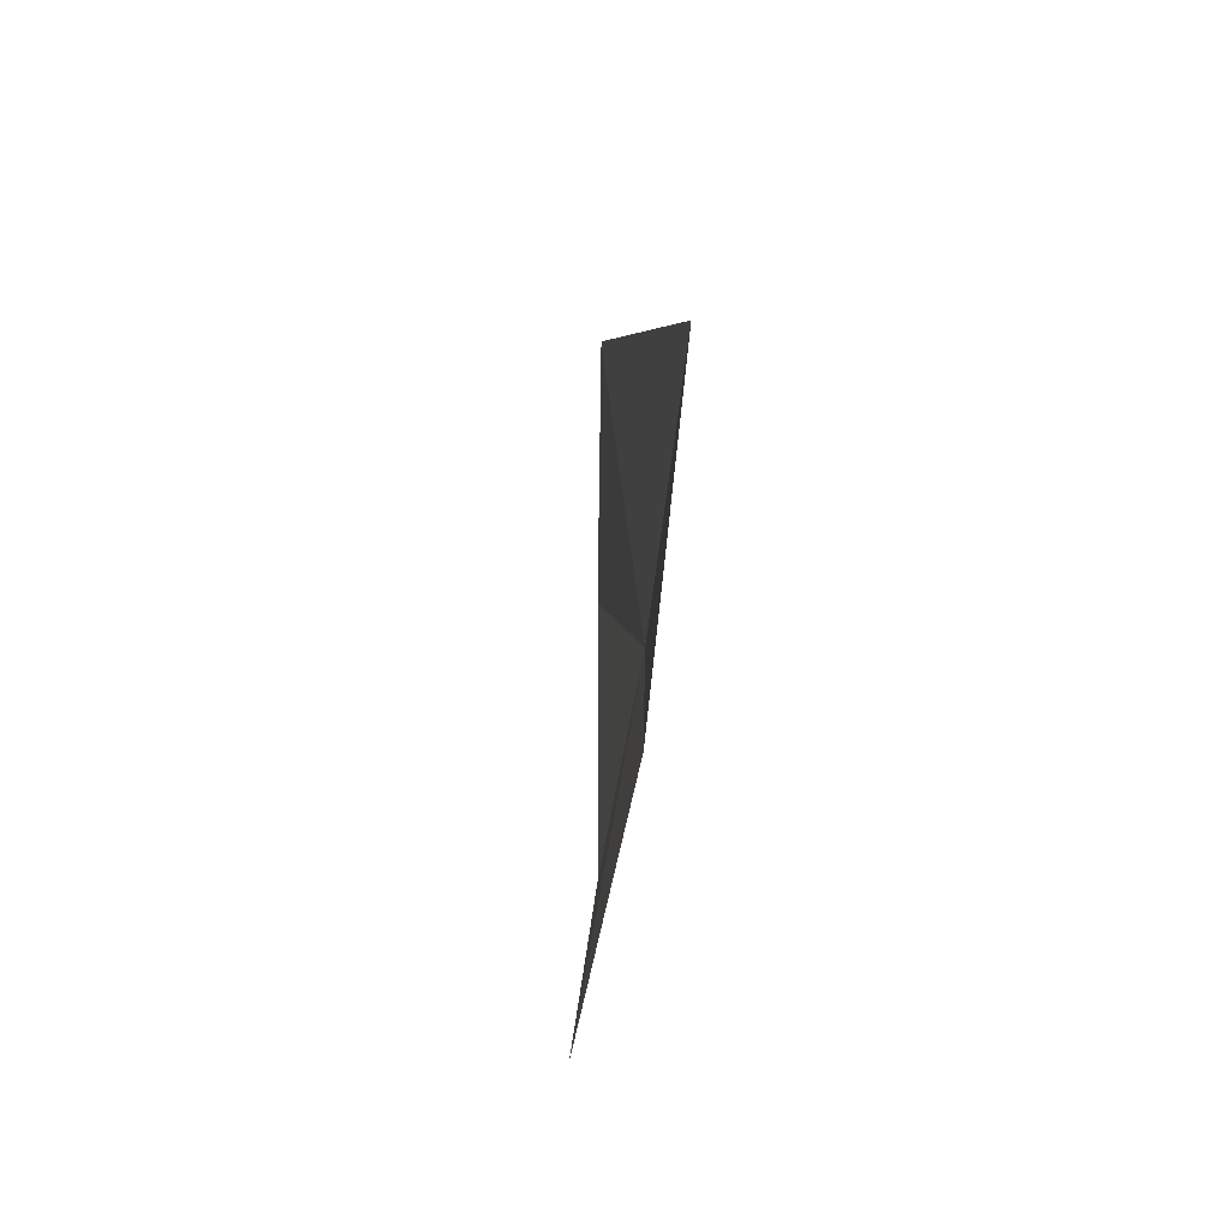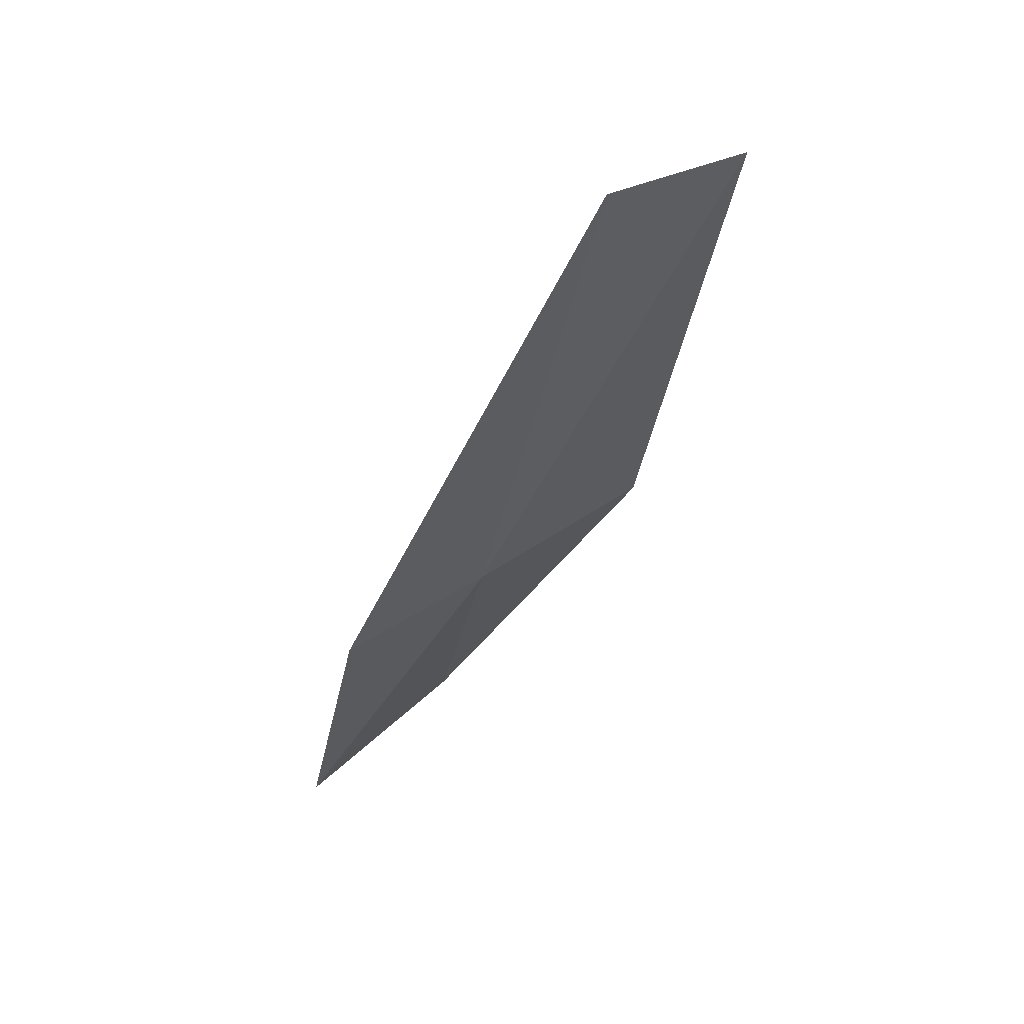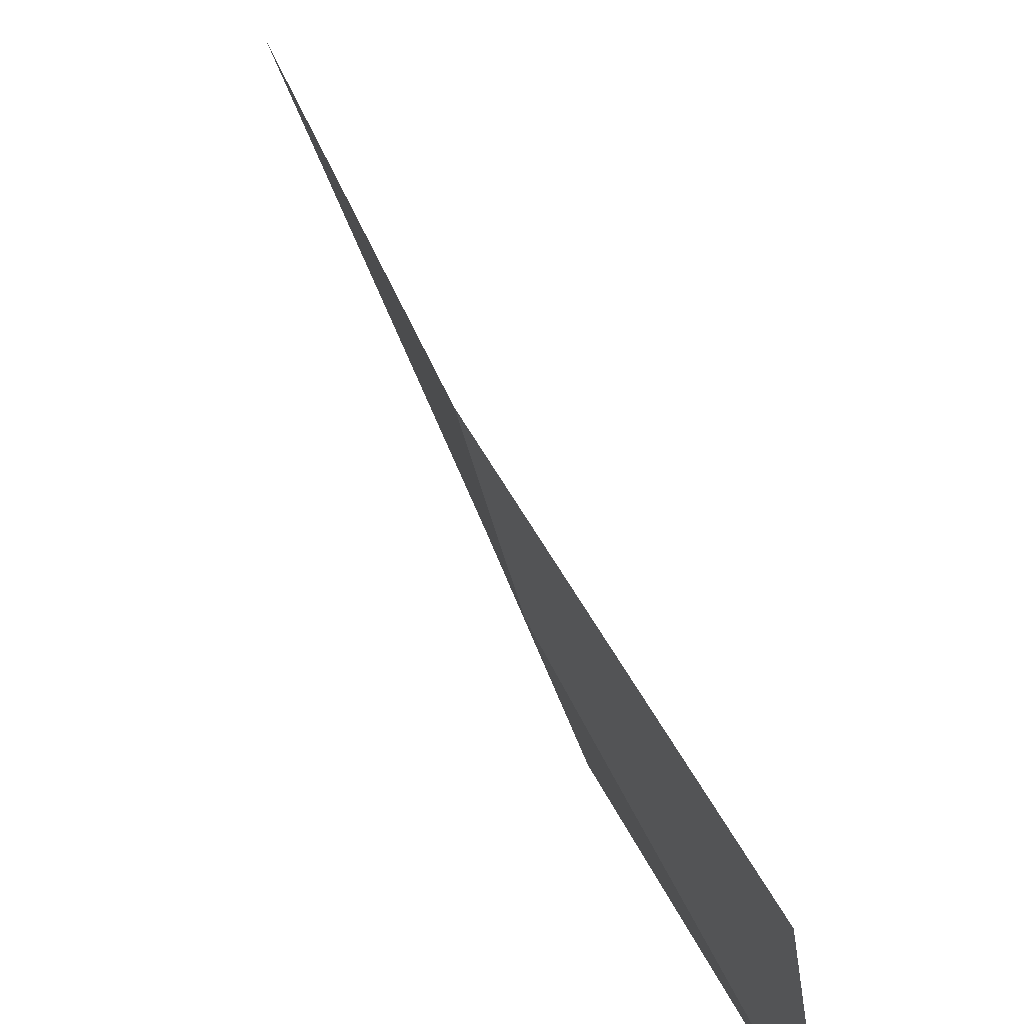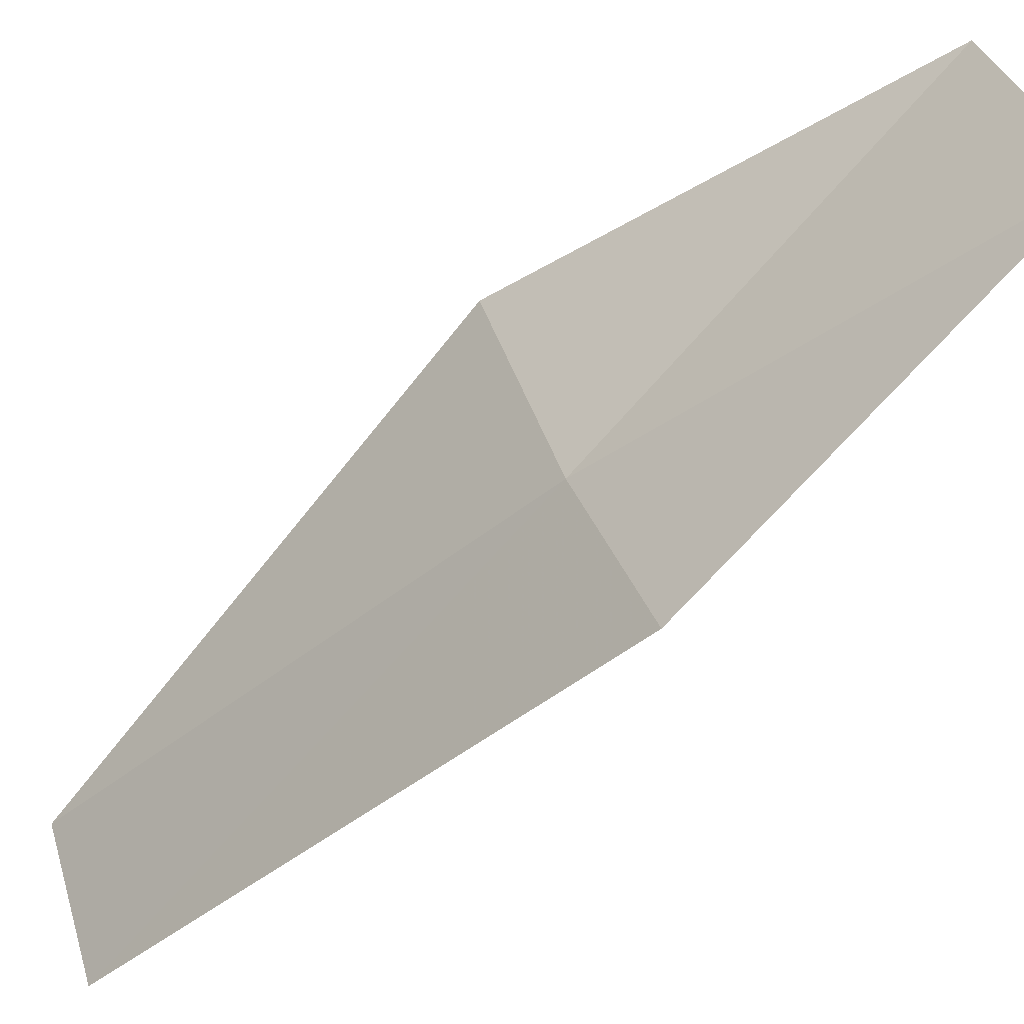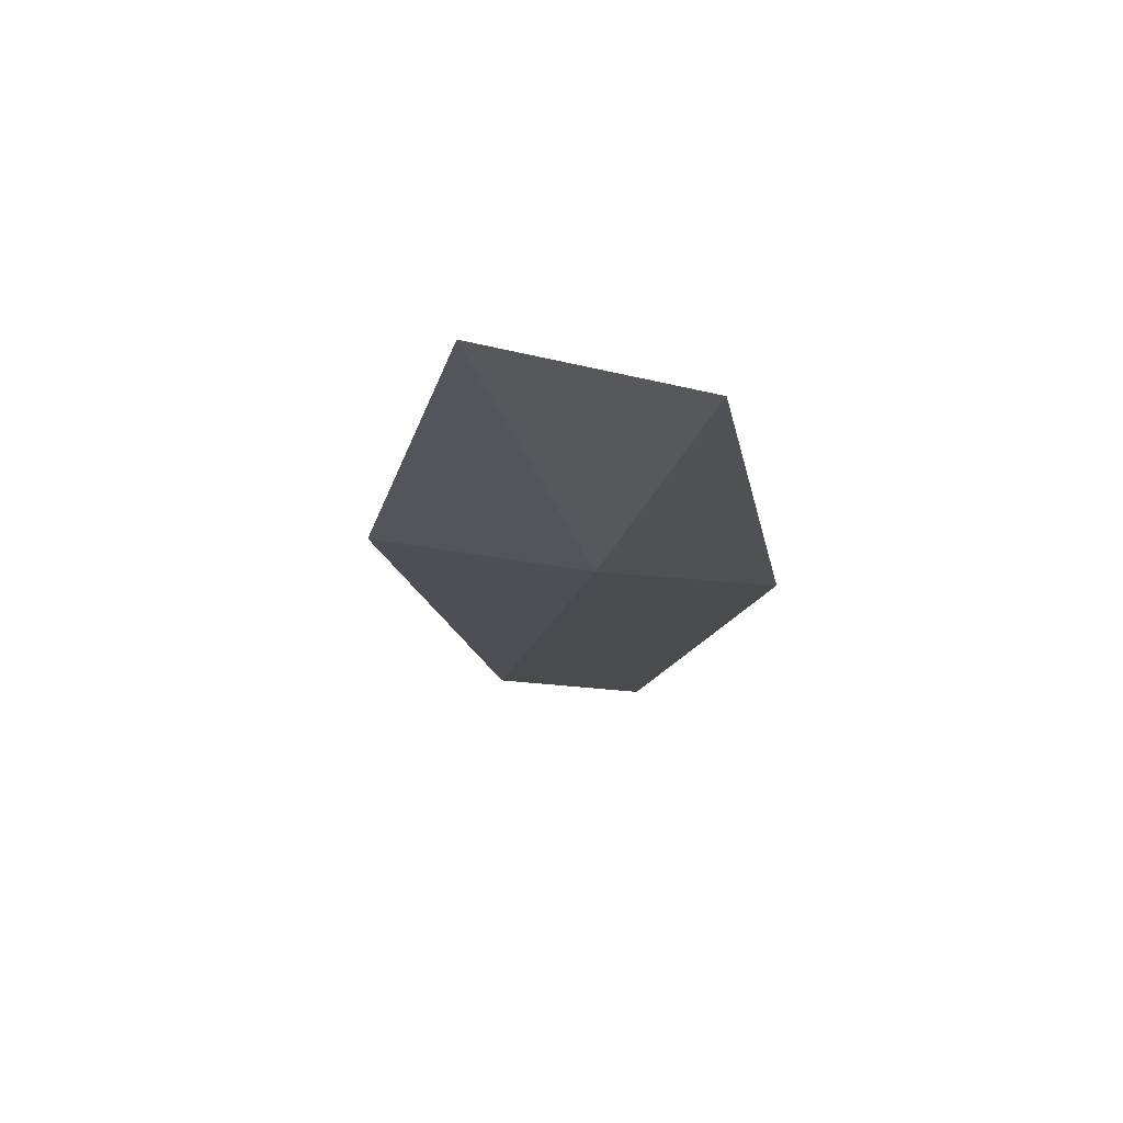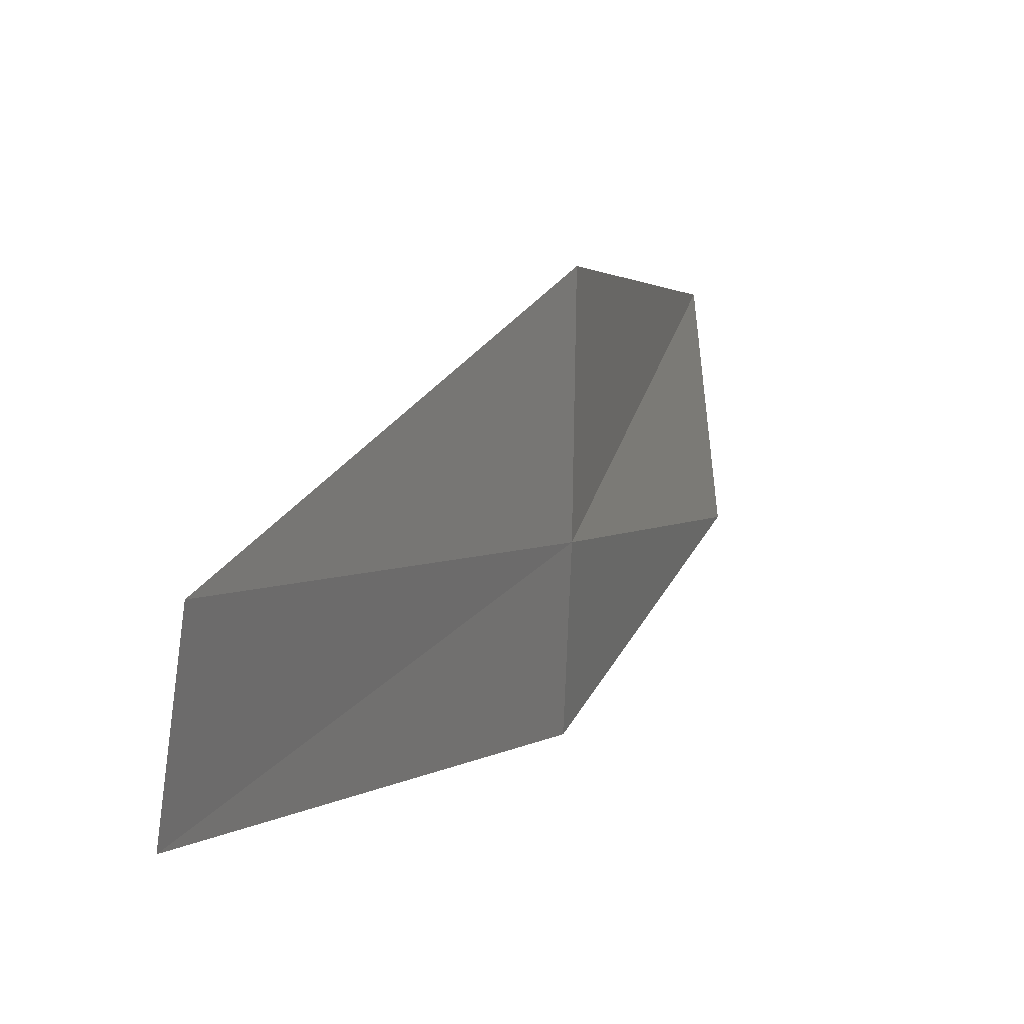
<metadata>
{"format":"obj","ext":"obj","renderer":"f3d","projection":"perspective","resolution":1024,"background":"white","views":[{"elev":3.9,"azim":-149.8,"up":"+Z"},{"elev":26.8,"azim":-144.0,"up":"+Y"},{"elev":58.3,"azim":8.5,"up":"+Z"},{"elev":-41.6,"azim":-15.2,"up":"+Z"},{"elev":-74.8,"azim":69.3,"up":"+Y"},{"elev":2.6,"azim":-127.3,"up":"+Z"}]}
</metadata>
<code>
v -7.226 -0.8756 3.709
v -8.126 -0.2309 7.088
v -3.776 -5.851 6.949
v -3.088 -6.93 3.698
v -12.02 7.554 3.672
v -6.324 -1.452 1.182
v -11.29 7.445 1.173
f 1 3 2
f 1 4 3
f 1 2 5
f 1 6 4
f 1 5 7
f 1 7 6

</code>
